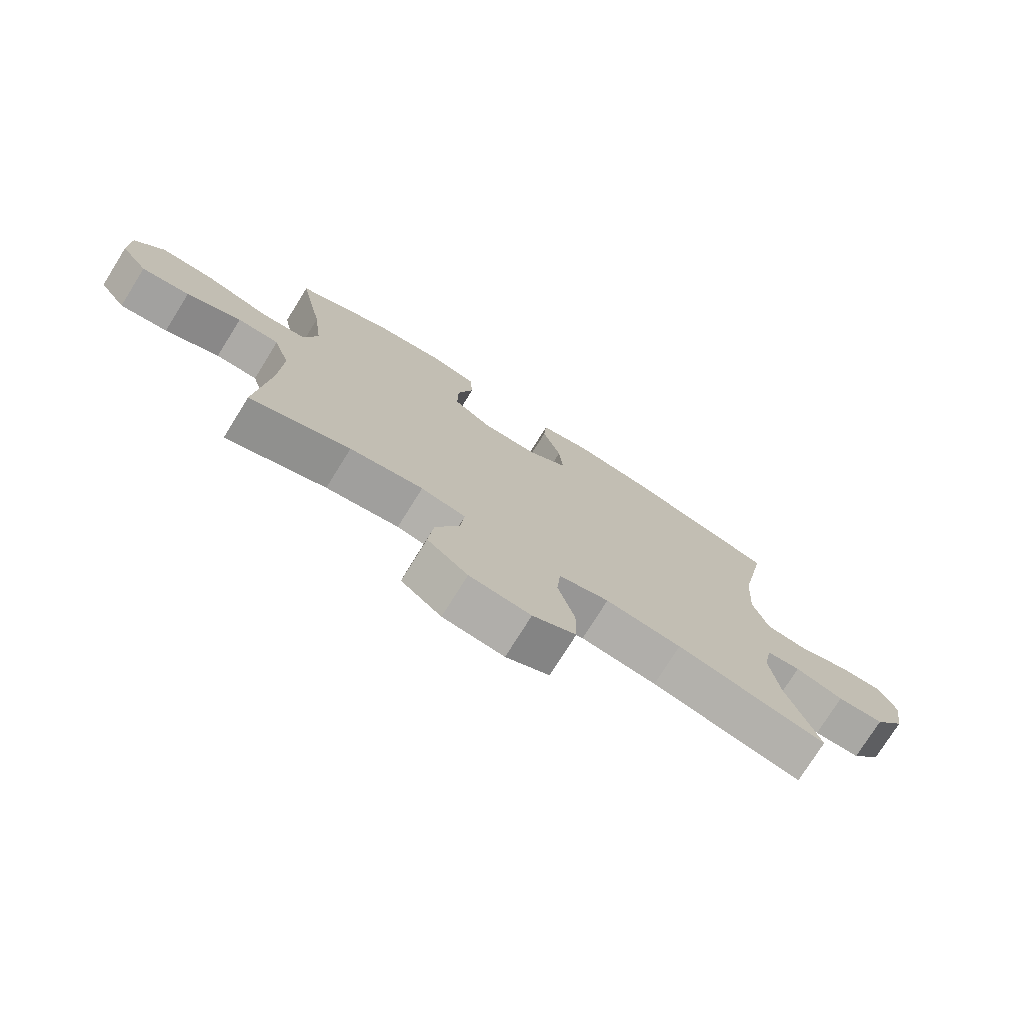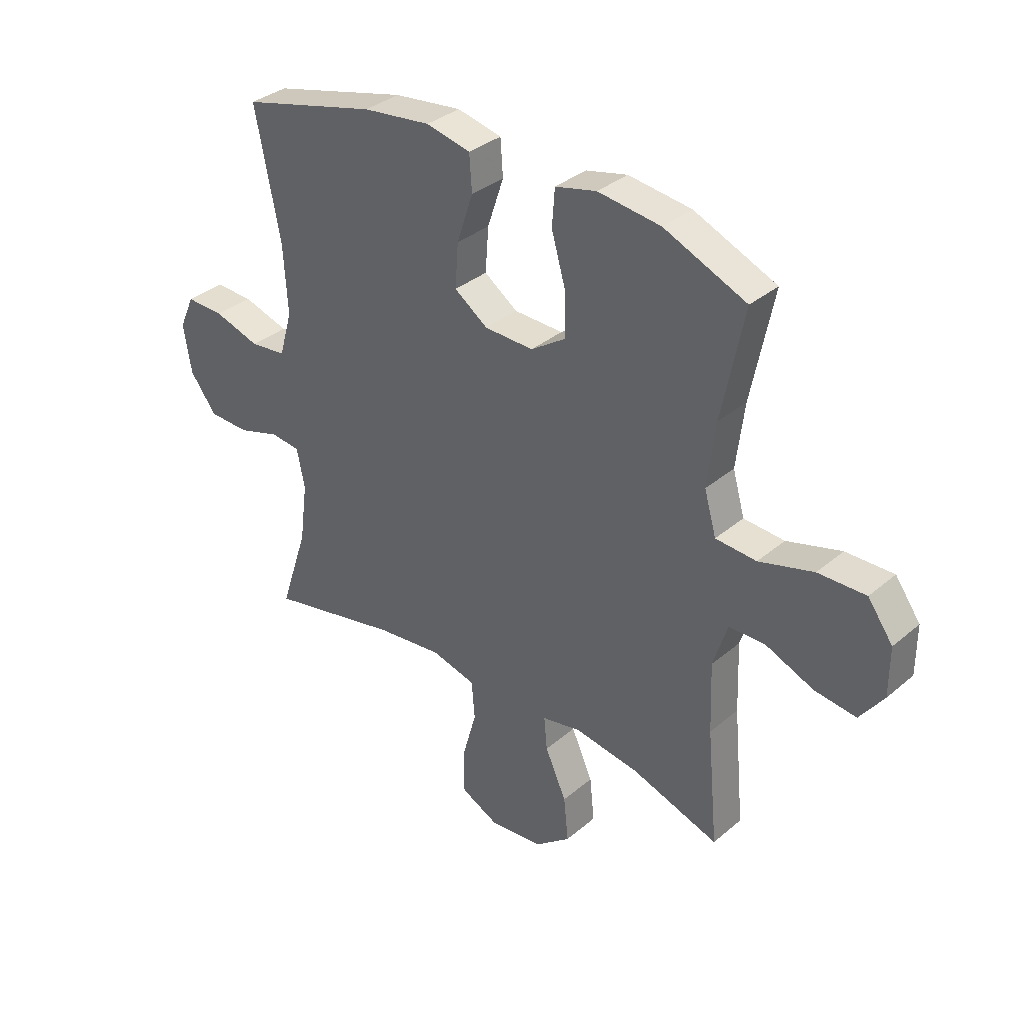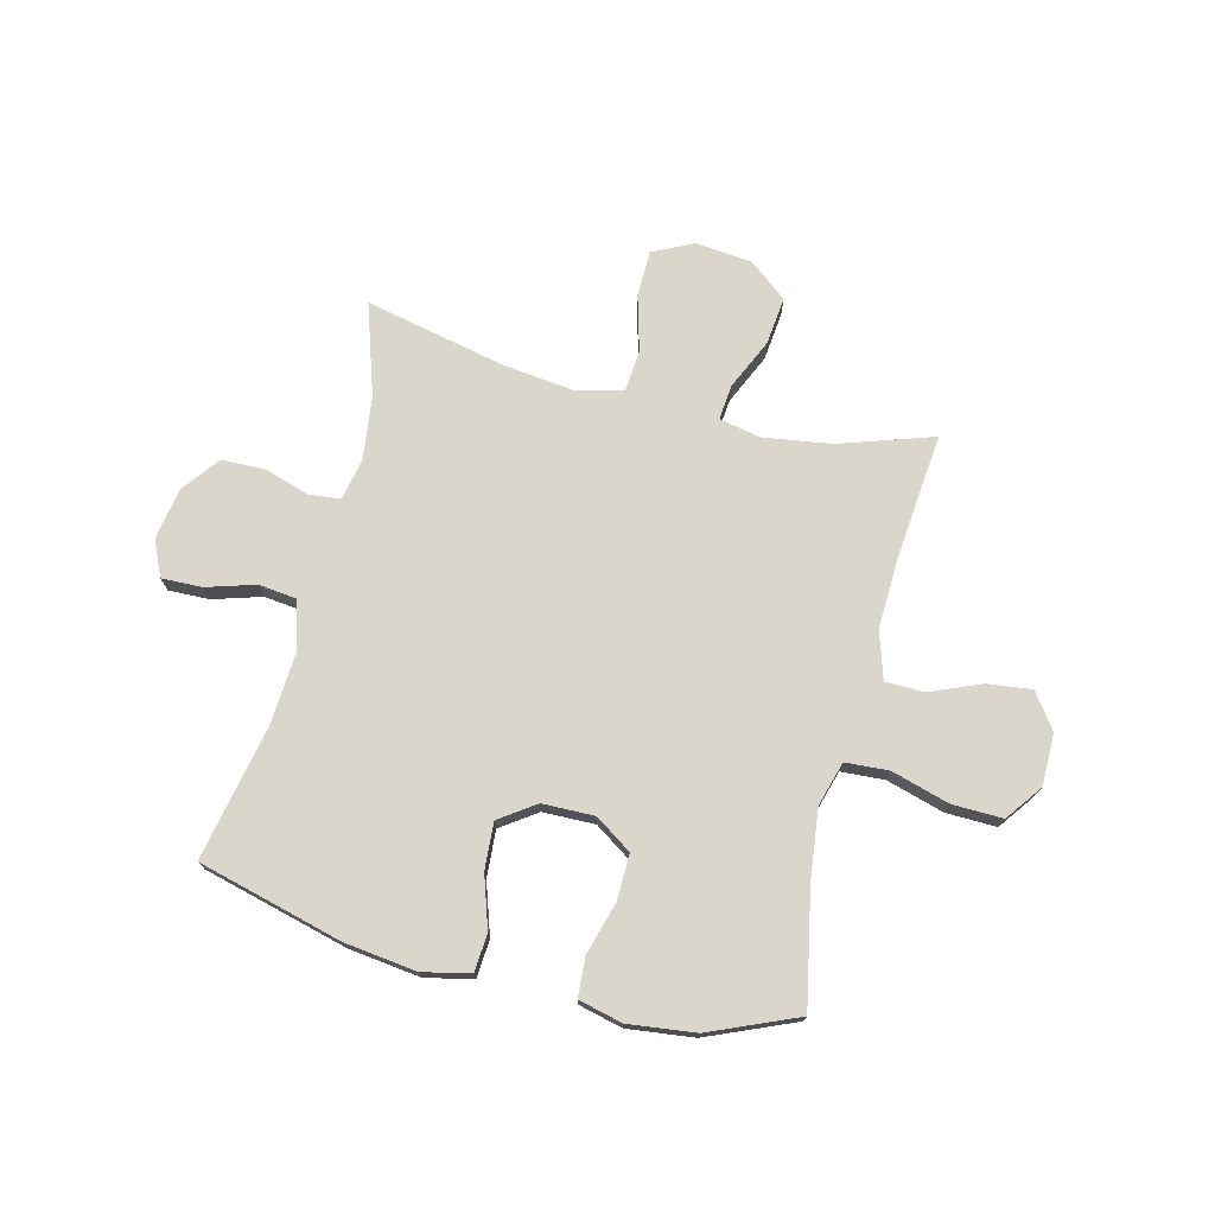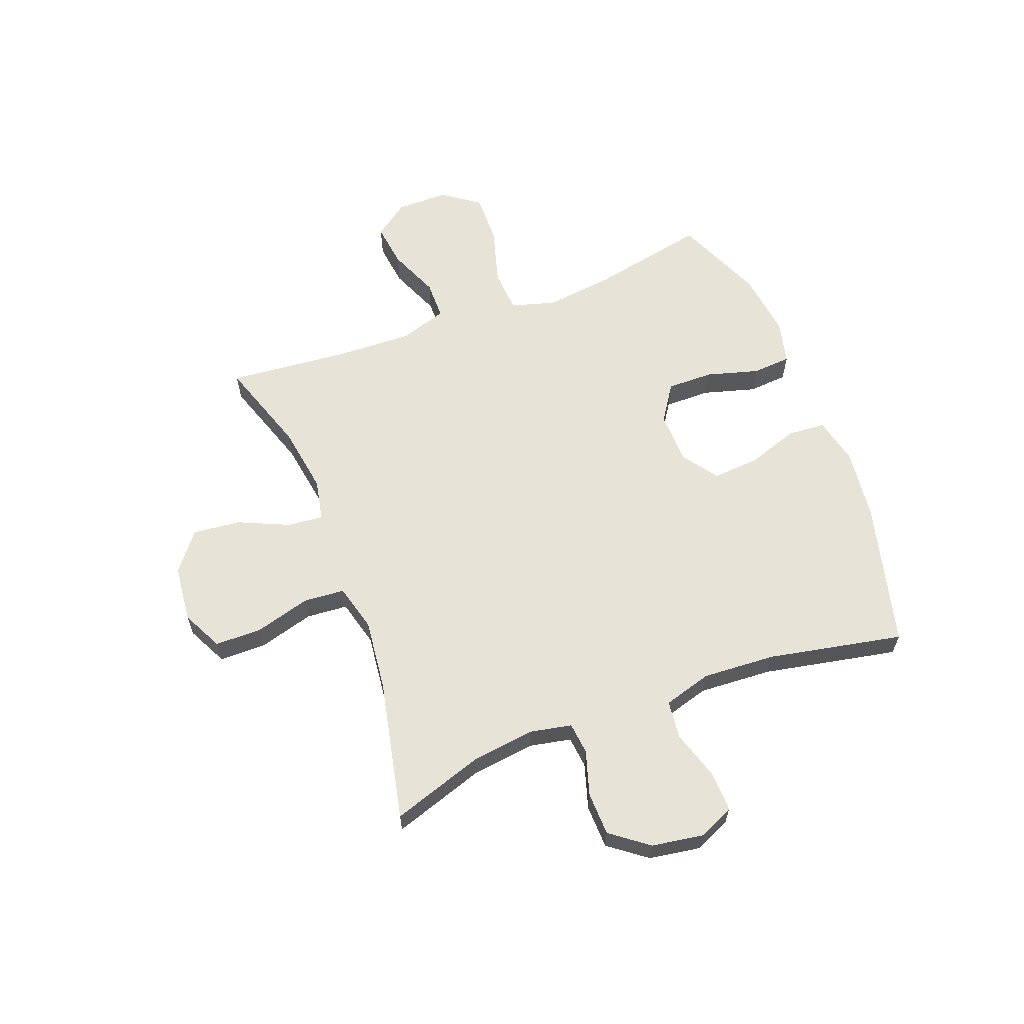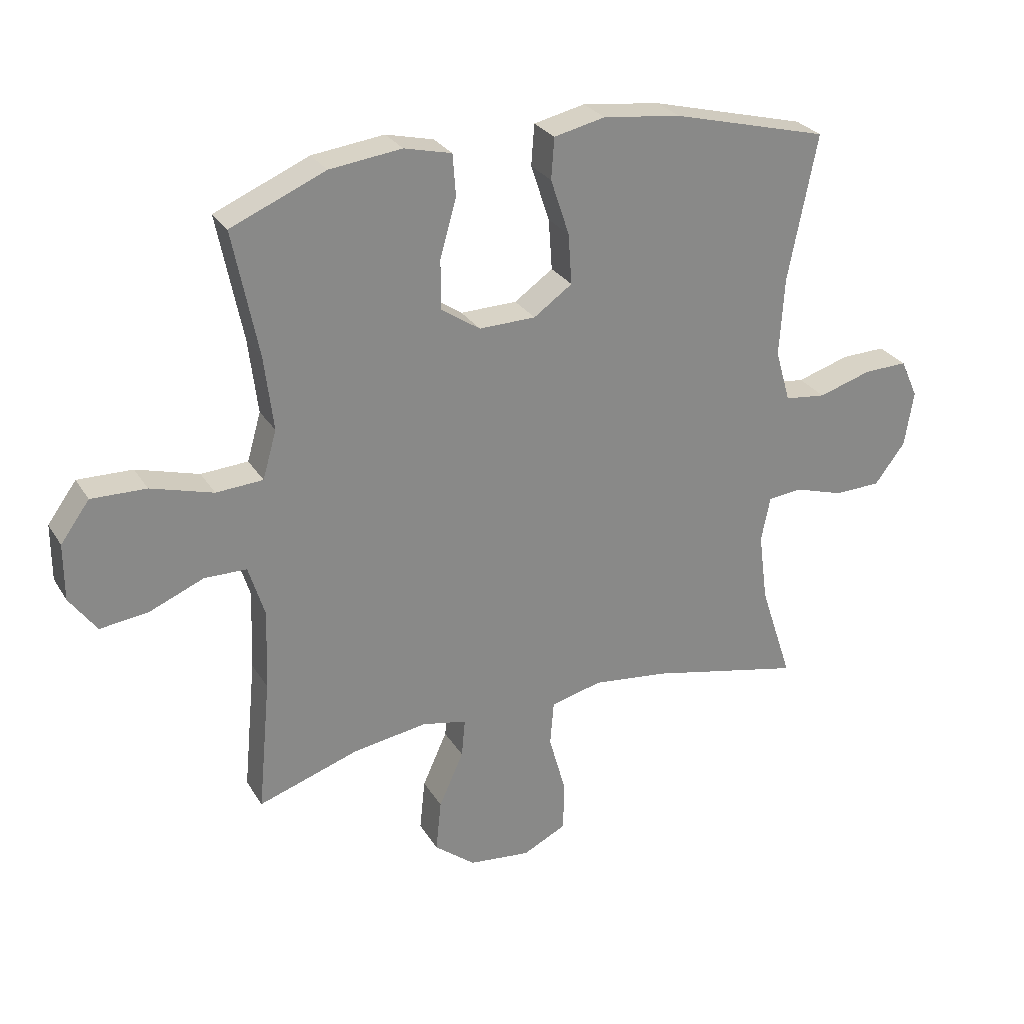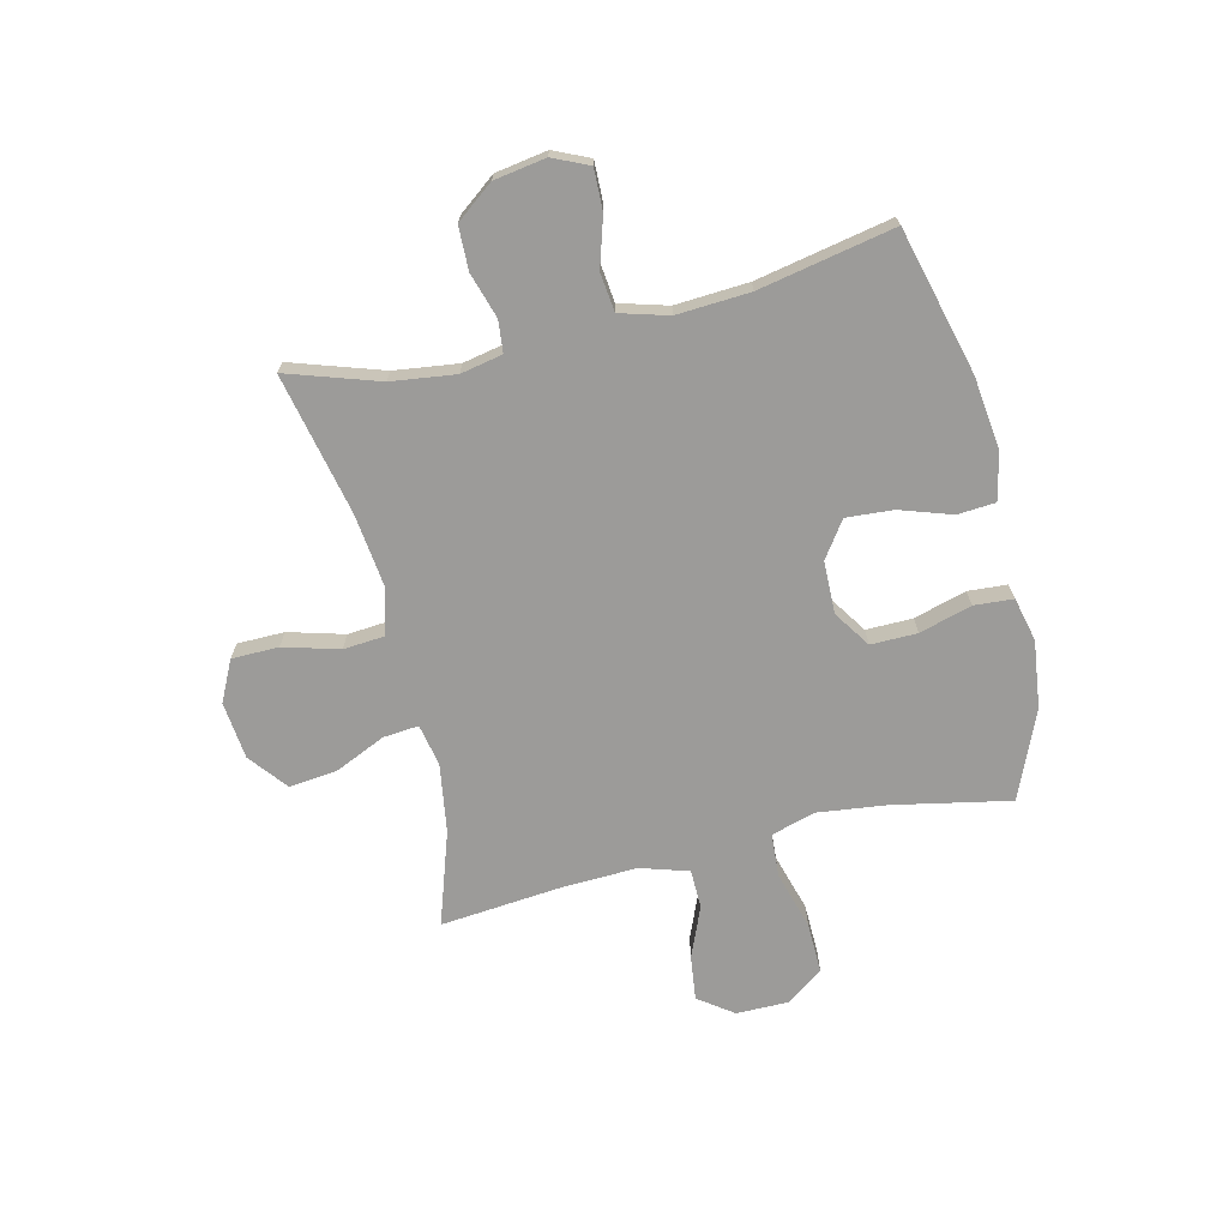
<metadata>
{"format":"obj","ext":"obj","renderer":"f3d","projection":"perspective","resolution":1024,"background":"white","views":[{"elev":-75.6,"azim":148.1,"up":"+Z"},{"elev":34.5,"azim":41.6,"up":"+Z"},{"elev":73.6,"azim":14.2,"up":"+Y"},{"elev":61.6,"azim":-110.9,"up":"+Y"},{"elev":27.6,"azim":154.7,"up":"+Z"},{"elev":-69.8,"azim":-76.5,"up":"+Y"}]}
</metadata>
<code>
v 0.5 0.07 -0.5
v 0.332 0.07 -0.444
v 0.209 0.07 -0.425
v 0.134 0.07 -0.44
v 0.14 0.07 -0.504
v 0.181 0.07 -0.595
v 0.19 0.07 -0.681
v 0.122 0.07 -0.735
v 0.019 0.07 -0.746
v -0.054 0.07 -0.71
v -0.055 0.07 -0.626
v -0.027 0.07 -0.526
v -0.033 0.07 -0.452
v -0.118 0.07 -0.43
v -0.246 0.07 -0.445
v -0.5 0.07 -0.5
v -0.446 0.07 -0.336
v -0.431 0.07 -0.221
v -0.446 0.07 -0.146
v -0.503 0.07 -0.14
v -0.584 0.07 -0.165
v -0.662 0.07 -0.163
v -0.713 0.07 -0.096
v -0.728 0.07 -0.003
v -0.699 0.07 0.061
v -0.626 0.07 0.059
v -0.538 0.07 0.032
v -0.469 0.07 0.04
v -0.444 0.07 0.127
v -0.452 0.07 0.258
v -0.5 0.07 0.5
v -0.24 0.07 0.567
v -0.11 0.07 0.583
v -0.025 0.07 0.564
v -0.02 0.07 0.496
v -0.051 0.07 0.403
v -0.057 0.07 0.319
v 0.007 0.07 0.274
v 0.101 0.07 0.272
v 0.167 0.07 0.316
v 0.166 0.07 0.399
v 0.139 0.07 0.493
v 0.144 0.07 0.563
v 0.223 0.07 0.582
v 0.343 0.07 0.567
v 0.5 0.07 0.5
v 0.458 0.07 0.291
v 0.443 0.07 0.168
v 0.466 0.07 0.088
v 0.544 0.07 0.083
v 0.648 0.07 0.113
v 0.739 0.07 0.115
v 0.787 0.07 0.049
v 0.787 0.07 -0.045
v 0.742 0.07 -0.107
v 0.662 0.07 -0.097
v 0.571 0.07 -0.059
v 0.501 0.07 -0.06
v 0.474 0.07 -0.146
v 0.479 0.07 -0.279
v 0.5 0 -0.5
v 0.332 0 -0.444
v 0.209 0 -0.425
v 0.134 0 -0.44
v 0.14 0 -0.504
v 0.181 0 -0.595
v 0.19 0 -0.681
v 0.122 0 -0.735
v 0.019 0 -0.746
v -0.054 0 -0.71
v -0.055 0 -0.626
v -0.027 0 -0.526
v -0.033 0 -0.452
v -0.118 0 -0.43
v -0.246 0 -0.445
v -0.5 0 -0.5
v -0.446 0 -0.336
v -0.431 0 -0.221
v -0.446 0 -0.146
v -0.503 0 -0.14
v -0.584 0 -0.165
v -0.662 0 -0.163
v -0.713 0 -0.096
v -0.728 0 -0.003
v -0.699 0 0.061
v -0.626 0 0.059
v -0.538 0 0.032
v -0.469 0 0.04
v -0.444 0 0.127
v -0.452 0 0.258
v -0.5 0 0.5
v -0.24 0 0.567
v -0.11 0 0.583
v -0.025 0 0.564
v -0.02 0 0.496
v -0.051 0 0.403
v -0.057 0 0.319
v 0.007 0 0.274
v 0.101 0 0.272
v 0.167 0 0.316
v 0.166 0 0.399
v 0.139 0 0.493
v 0.144 0 0.563
v 0.223 0 0.582
v 0.343 0 0.567
v 0.5 0 0.5
v 0.458 0 0.291
v 0.443 0 0.168
v 0.466 0 0.088
v 0.544 0 0.083
v 0.648 0 0.113
v 0.739 0 0.115
v 0.787 0 0.049
v 0.787 0 -0.045
v 0.742 0 -0.107
v 0.662 0 -0.097
v 0.571 0 -0.059
v 0.501 0 -0.06
v 0.474 0 -0.146
v 0.479 0 -0.279
f 55 56 57
f 54 55 57
f 53 54 57
f 52 53 57
f 51 52 57
f 50 51 57
f 49 50 57 58
f 48 49 58 59
f 45 46 47
f 44 45 47
f 43 44 47
f 42 43 47
f 41 42 47
f 40 41 47 48
f 48 59 60
f 40 48 60
f 39 40 60
f 34 35 36
f 33 34 36
f 32 33 36
f 31 32 36
f 30 31 36
f 29 30 36 37
f 28 29 37 38
f 25 26 27
f 24 25 27
f 23 24 27
f 22 23 27
f 21 22 27
f 20 21 27
f 19 20 27 28
f 38 39 60
f 28 38 60
f 19 28 60
f 18 19 60
f 10 11 12
f 9 10 12
f 8 9 12
f 7 8 12
f 6 7 12
f 5 6 12
f 4 5 12 13
f 3 4 13 14
f 60 1 2
f 60 2 3
f 60 3 14
f 18 60 14
f 17 18 14
f 15 16 17
f 14 15 17
f 117 116 115
f 117 115 114
f 117 114 113
f 117 113 112
f 117 112 111
f 117 111 110
f 118 117 110 109
f 119 118 109 108
f 107 106 105
f 107 105 104
f 107 104 103
f 107 103 102
f 107 102 101
f 108 107 101 100
f 120 119 108
f 120 108 100
f 120 100 99
f 96 95 94
f 96 94 93
f 96 93 92
f 96 92 91
f 96 91 90
f 97 96 90 89
f 98 97 89 88
f 87 86 85
f 87 85 84
f 87 84 83
f 87 83 82
f 87 82 81
f 87 81 80
f 88 87 80 79
f 120 99 98
f 120 98 88
f 120 88 79
f 120 79 78
f 72 71 70
f 72 70 69
f 72 69 68
f 72 68 67
f 72 67 66
f 72 66 65
f 73 72 65 64
f 74 73 64 63
f 62 61 120
f 63 62 120
f 74 63 120
f 74 120 78
f 74 78 77
f 77 76 75
f 77 75 74
f 1 61 62 2
f 2 62 63 3
f 3 63 64 4
f 4 64 65 5
f 5 65 66 6
f 6 66 67 7
f 7 67 68 8
f 8 68 69 9
f 9 69 70 10
f 10 70 71 11
f 11 71 72 12
f 12 72 73 13
f 13 73 74 14
f 14 74 75 15
f 15 75 76 16
f 16 76 77 17
f 17 77 78 18
f 18 78 79 19
f 19 79 80 20
f 20 80 81 21
f 21 81 82 22
f 22 82 83 23
f 23 83 84 24
f 24 84 85 25
f 25 85 86 26
f 26 86 87 27
f 27 87 88 28
f 28 88 89 29
f 29 89 90 30
f 30 90 91 31
f 31 91 92 32
f 32 92 93 33
f 33 93 94 34
f 34 94 95 35
f 35 95 96 36
f 36 96 97 37
f 37 97 98 38
f 38 98 99 39
f 39 99 100 40
f 40 100 101 41
f 41 101 102 42
f 42 102 103 43
f 43 103 104 44
f 44 104 105 45
f 45 105 106 46
f 46 106 107 47
f 47 107 108 48
f 48 108 109 49
f 49 109 110 50
f 50 110 111 51
f 51 111 112 52
f 52 112 113 53
f 53 113 114 54
f 54 114 115 55
f 55 115 116 56
f 56 116 117 57
f 57 117 118 58
f 58 118 119 59
f 59 119 120 60
f 60 120 61 1

</code>
